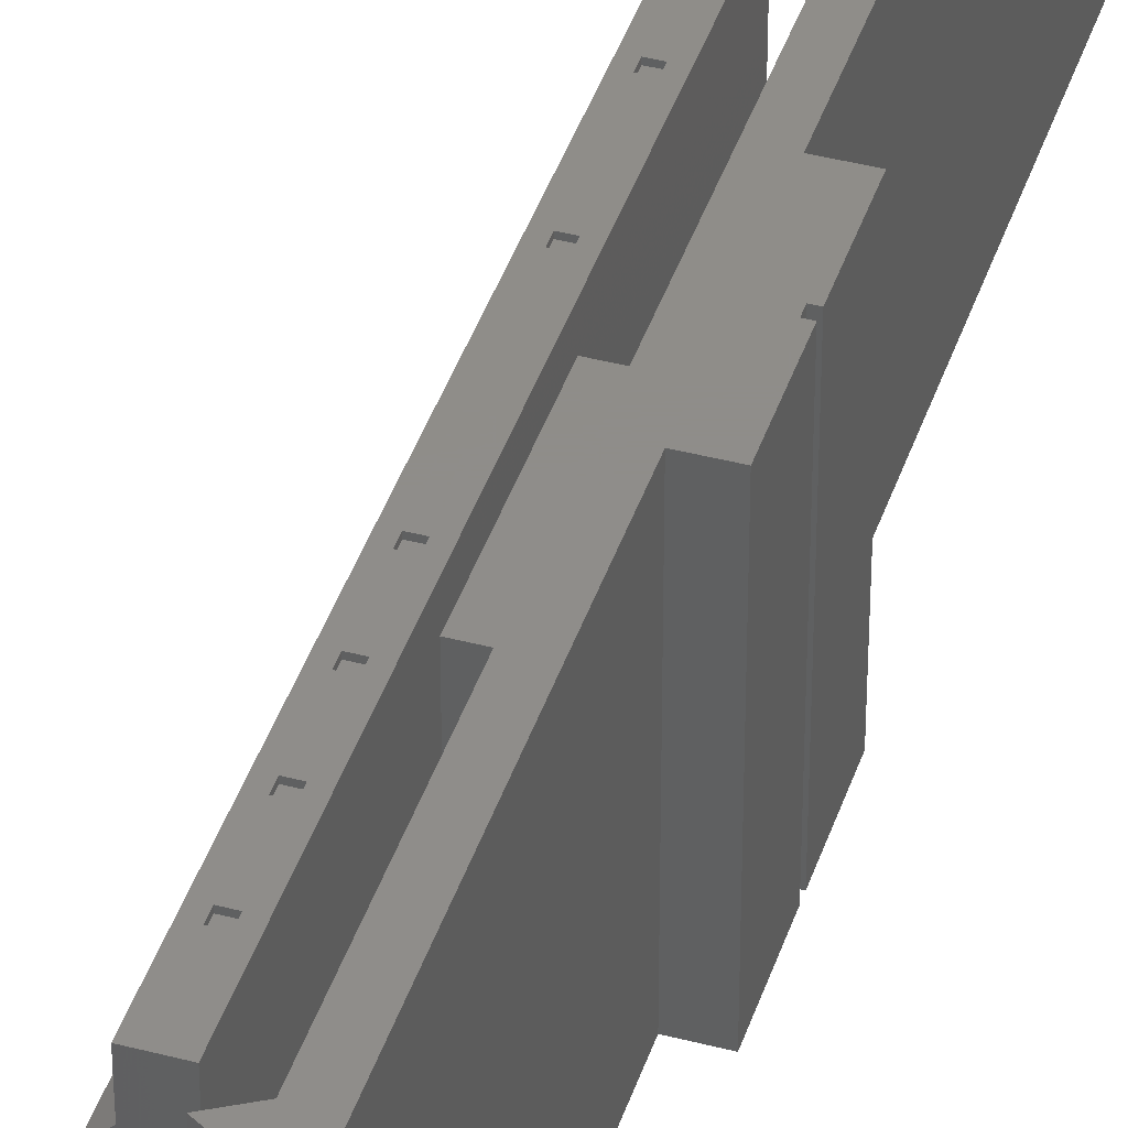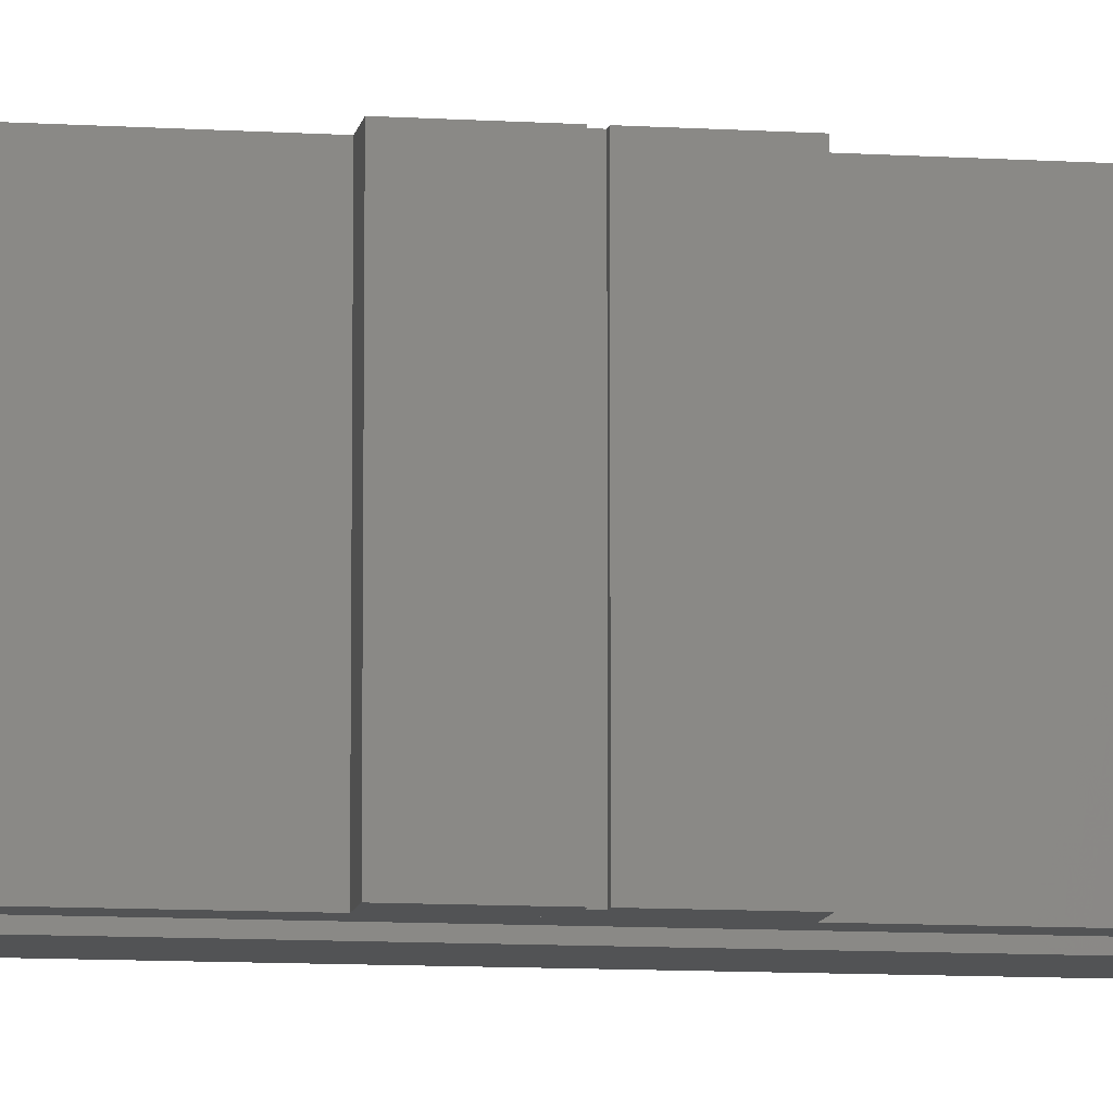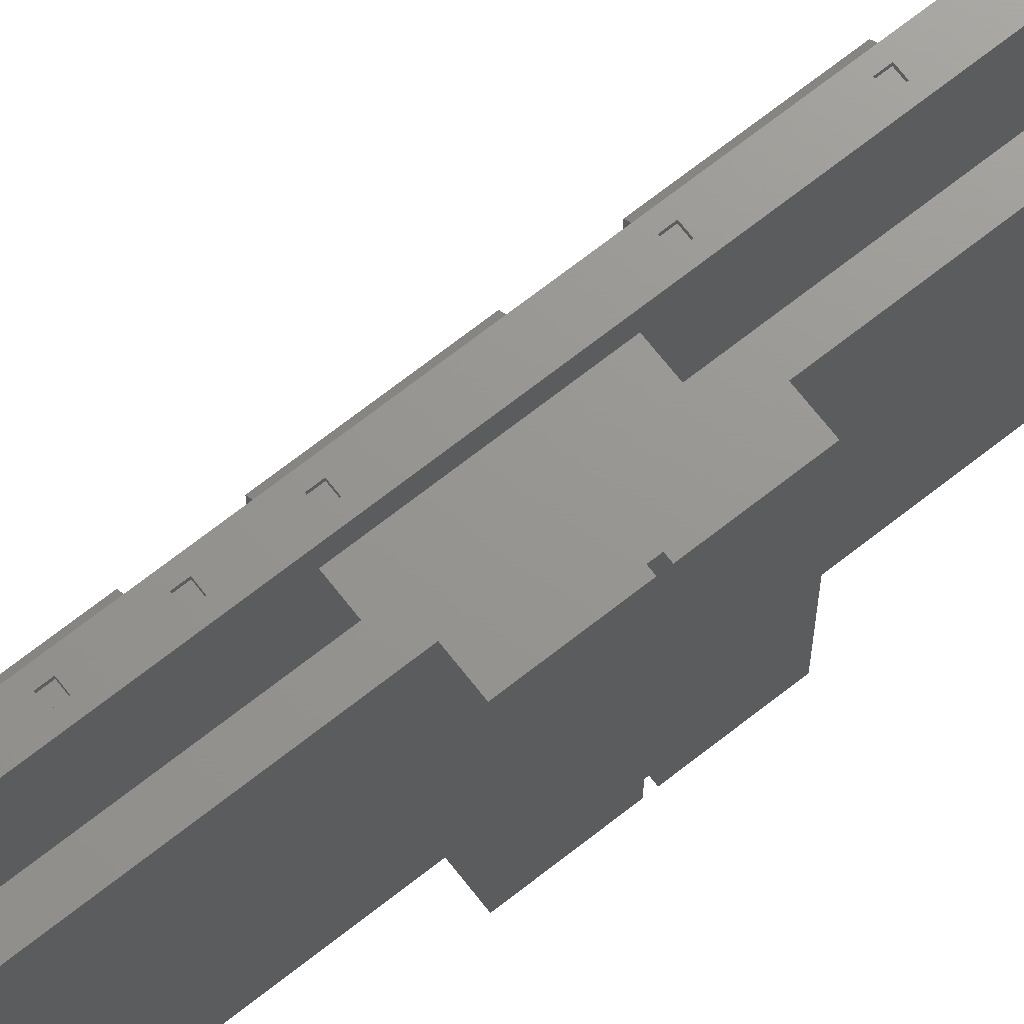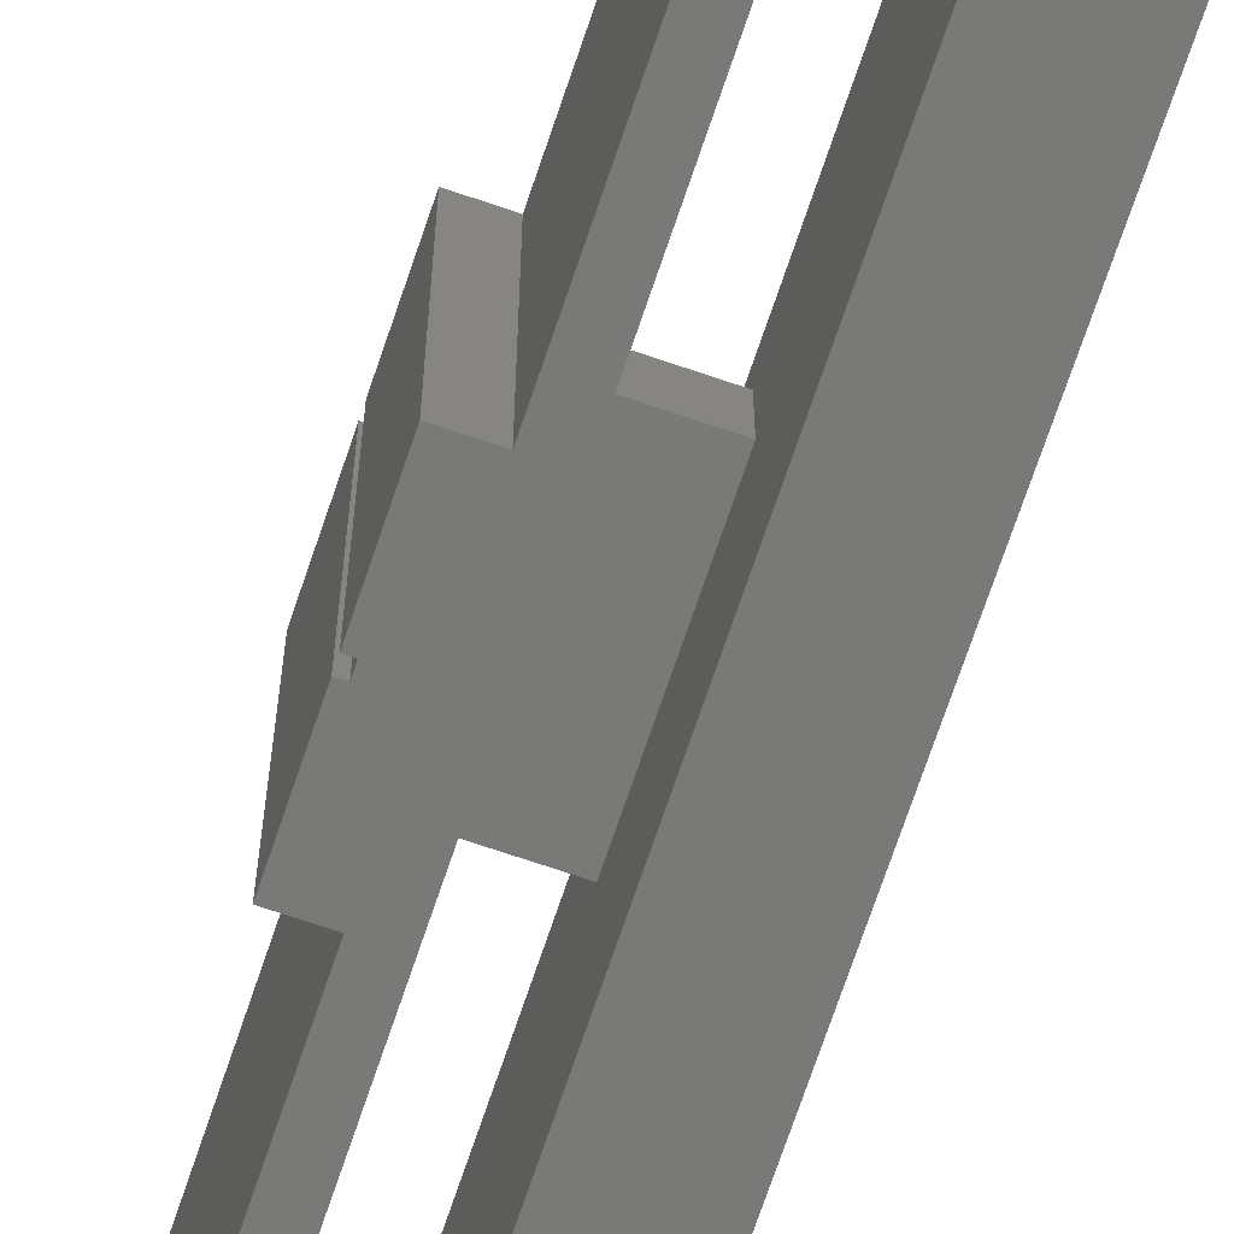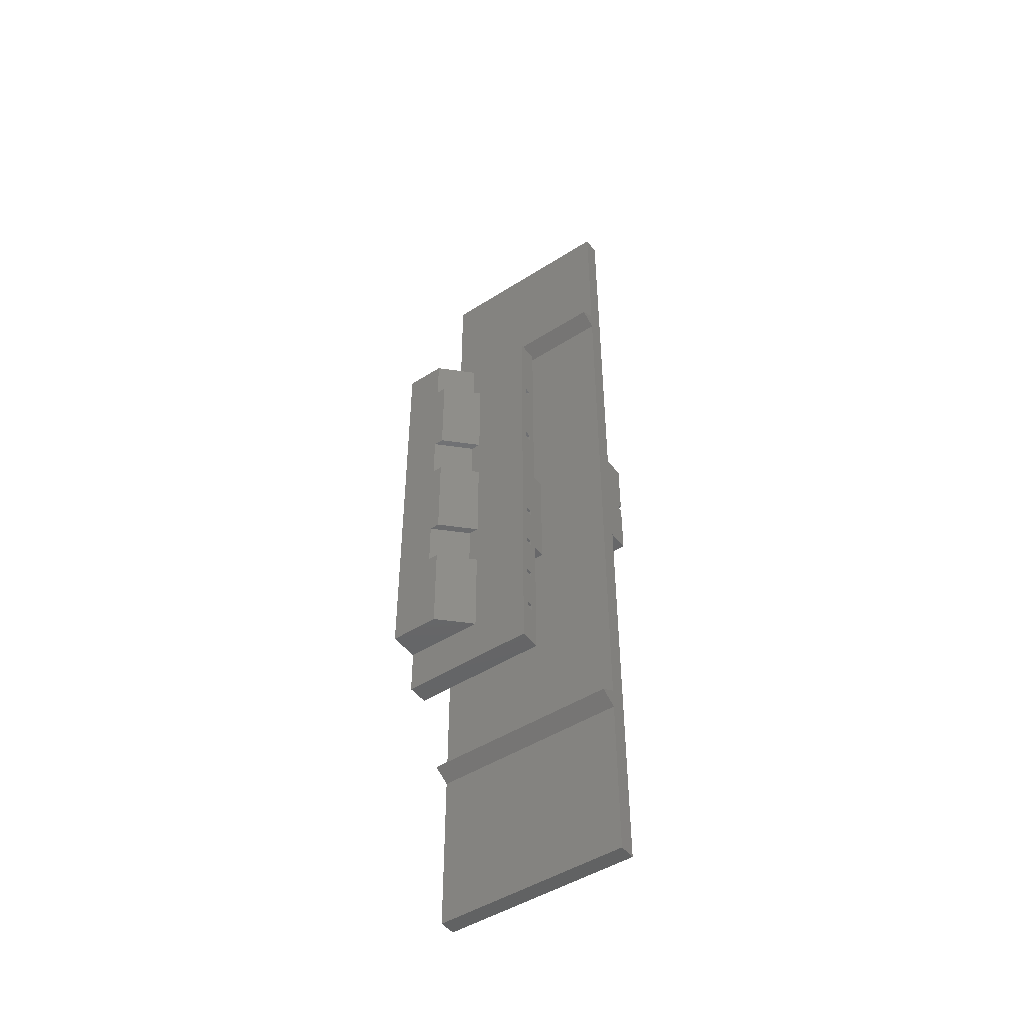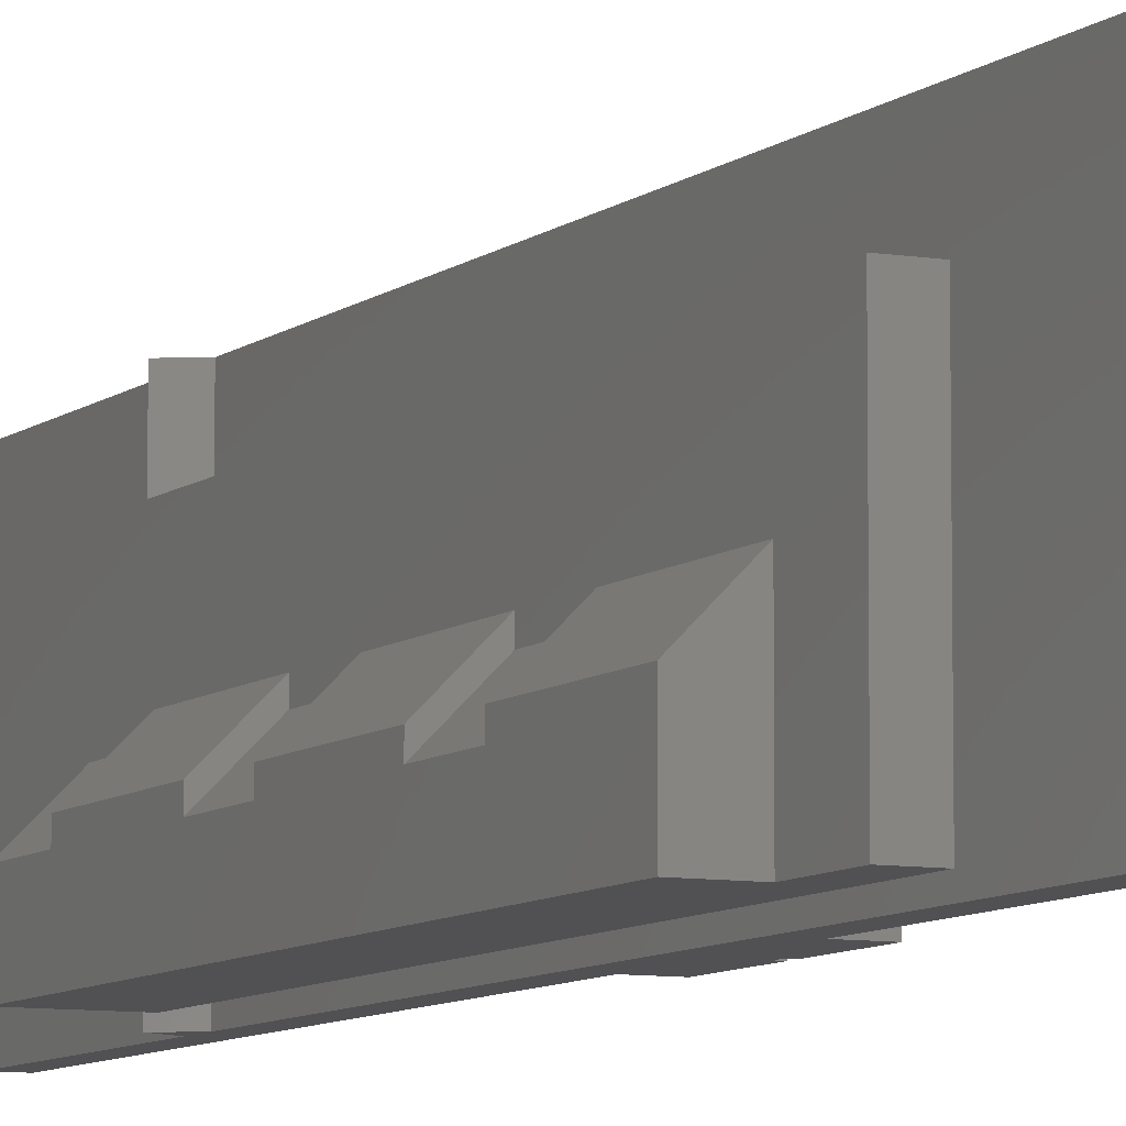
<metadata>
{"format":"stl","ext":"stl","renderer":"f3d","projection":"perspective","resolution":1024,"background":"white","views":[{"elev":41.6,"azim":17.6,"up":"+Z"},{"elev":-9.8,"azim":80.7,"up":"+Z"},{"elev":70.4,"azim":51.9,"up":"+Z"},{"elev":-72.1,"azim":161.3,"up":"+Z"},{"elev":-47.6,"azim":-54.3,"up":"+Y"},{"elev":-7.9,"azim":-25.7,"up":"+Z"}]}
</metadata>
<code>
# stl→obj: 127 verts, 240 faces
v 2.1 -13.04 -6.963
v 0 -13.04 -3.481
v 0 -13.04 -6.963
v 2.1 -13.04 -1.381
v 0 -3.26 -4.178
v 2.1 -6.521 -2.078
v 2.1 -3.26 -2.078
v 0 -6.521 -4.178
v 0 16.3 -6.963
v 0 13.04 -4.178
v 0 16.3 -4.178
v 0 6.521 -4.178
v 0 13.04 -3.481
v 0 3.26 -4.178
v 0 3.26 -3.481
v 0 -6.521 -3.481
v 0 6.521 -3.481
v 0 -3.26 -3.481
v 2.1 -6.521 -1.381
v 2.1 3.26 -1.381
v 2.1 -3.26 -1.381
v 2.1 3.26 -2.078
v 2.1 13.04 -1.381
v 2.1 6.521 -1.381
v 2.1 13.04 -2.078
v 2.1 16.3 -6.963
v 2.1 16.3 -2.078
v 2.1 6.521 -2.078
v 3.1 10.62 2.585
v 2.6 10.62 2.785
v 3.1 10.62 2.785
v 2.6 10.62 2.585
v 2.6 -10.03 2.785
v 3.1 -12.79 2.785
v 3.1 -10.03 2.785
v 2.6 -12.79 2.785
v 2.6 -6.771 2.785
v 3.1 -9.531 2.785
v 3.1 -6.771 2.785
v 2.6 -9.531 2.785
v 2.6 -3.51 2.785
v 3.1 -6.271 2.785
v 3.1 -3.51 2.785
v 2.6 -6.271 2.785
v 2.6 5.184 2.785
v 3.1 -3.01 2.785
v 3.1 5.184 2.785
v 2.6 -3.01 2.785
v 3.1 5.684 2.785
v 2.6 5.684 2.785
v 3.6 16.3 2.785
v 3.1 11.12 2.785
v 2.6 11.12 2.785
v 2.1 16.3 2.785
v 2.1 -16.3 2.785
v 3.6 -16.3 2.785
v 3.1 -13.29 2.785
v 2.6 -13.29 2.785
v 2.6 11.12 2.585
v 3.1 11.12 2.585
v 3.1 5.184 2.585
v 2.6 5.184 2.585
v 2.6 5.684 2.585
v 3.1 5.684 2.585
v 3.1 -3.51 2.585
v 2.6 -3.51 2.585
v 2.6 -3.01 2.585
v 3.1 -3.01 2.585
v 3.1 -6.771 2.585
v 2.6 -6.771 2.585
v 2.6 -6.271 2.585
v 3.1 -6.271 2.585
v 3.1 -10.03 2.585
v 2.6 -10.03 2.585
v 2.6 -9.531 2.585
v 3.1 -9.531 2.585
v 3.1 -13.29 2.585
v 2.6 -13.29 2.585
v 2.6 -12.79 2.585
v 3.1 -12.79 2.585
v 2.1 -16.3 -6.963
v 3.6 16.3 -6.963
v 3.6 -16.3 -6.963
v 3.6 3.984 -1.423
v 3.6 3.984 1.423
v 3.6 -3.984 1.423
v 3.6 -3.984 -1.423
v 6.5 20.49 -6.963
v 5.3 21.19 -6.963
v 6.5 21.89 -6.963
v 6.5 -21.89 -6.963
v 5.3 -21.19 -6.963
v 6.5 -20.49 -6.963
v 7.7 -33.33 -6.963
v 6.5 -33.33 -6.963
v 7.7 33.33 -6.963
v 6.5 33.33 -6.963
v 7.7 -33.33 6.963
v 7.7 33.33 6.963
v 6.5 33.33 6.963
v 6.5 21.89 6.963
v 6.5 -21.89 6.963
v 6.5 -33.33 6.963
v 6.5 20.49 6.963
v 6.5 -20.49 6.963
v 5.3 -21.19 6.963
v 5.3 21.19 6.963
v 9.2 -4.166 -6.963
v 8.9 -0.2 -6.963
v 9.2 -0.2 -6.963
v 7.7 -4.166 -6.963
v 8.9 0.2 -6.963
v 9.2 4.166 -6.963
v 9.2 0.2 -6.963
v 7.7 4.166 -6.963
v 9.2 0.2 6.963
v 9.2 4.166 6.963
v 9.2 -4.166 6.963
v 9.2 -0.2 6.963
v 7.7 4.166 6.963
v 7.7 -4.166 6.963
v 8.9 0.2 6.963
v 8.9 -0.2 6.963
v 6.5 3.984 -1.423
v 6.5 -3.984 -1.423
v 6.5 -3.984 1.423
v 6.5 3.984 1.423
f 1 2 3
f 2 1 4
f 5 6 7
f 6 5 8
f 9 10 11
f 10 12 13
f 9 12 10
f 9 14 12
f 14 5 15
f 3 14 9
f 14 3 5
f 5 3 8
f 2 8 3
f 8 2 16
f 13 12 17
f 15 5 18
f 6 16 19
f 16 6 8
f 19 4 6
f 20 21 22
f 23 24 25
f 25 26 27
f 28 25 24
f 25 28 26
f 22 26 28
f 7 22 21
f 1 22 7
f 1 7 6
f 1 6 4
f 22 1 26
f 18 7 21
f 7 18 5
f 12 22 28
f 22 12 14
f 22 15 20
f 15 22 14
f 17 28 24
f 28 17 12
f 11 25 27
f 25 11 10
f 25 13 23
f 13 25 10
f 26 11 27
f 11 26 9
f 3 26 1
f 26 3 9
f 2 19 16
f 19 2 4
f 18 20 15
f 20 18 21
f 17 23 13
f 23 17 24
f 29 30 31
f 30 29 32
f 33 34 35
f 34 33 36
f 37 38 39
f 38 37 40
f 41 42 43
f 42 41 44
f 45 46 47
f 46 45 48
f 30 49 31
f 49 30 50
f 31 51 52
f 51 53 52
f 54 30 53
f 30 54 50
f 50 54 45
f 45 54 48
f 55 48 54
f 48 55 41
f 41 55 44
f 44 55 37
f 37 55 40
f 33 55 36
f 40 55 33
f 54 53 51
f 49 51 31
f 47 51 49
f 51 47 56
f 46 56 47
f 43 56 46
f 42 56 43
f 39 56 42
f 38 56 39
f 35 56 38
f 34 56 35
f 57 56 34
f 58 56 57
f 58 55 56
f 36 55 58
f 59 29 60
f 29 59 32
f 59 52 53
f 52 59 60
f 29 52 60
f 52 29 31
f 30 59 53
f 59 30 32
f 61 45 47
f 45 61 62
f 63 61 64
f 61 63 62
f 63 49 50
f 49 63 64
f 61 49 64
f 49 61 47
f 45 63 50
f 63 45 62
f 65 41 43
f 41 65 66
f 67 65 68
f 65 67 66
f 67 46 48
f 46 67 68
f 65 46 68
f 46 65 43
f 41 67 48
f 67 41 66
f 69 37 39
f 37 69 70
f 71 69 72
f 69 71 70
f 71 42 44
f 42 71 72
f 69 42 72
f 42 69 39
f 37 71 44
f 71 37 70
f 73 33 35
f 33 73 74
f 75 73 76
f 73 75 74
f 75 38 40
f 38 75 76
f 73 38 76
f 38 73 35
f 33 75 40
f 75 33 74
f 77 58 57
f 58 77 78
f 79 77 80
f 77 79 78
f 79 34 36
f 34 79 80
f 77 34 80
f 34 77 57
f 58 79 36
f 79 58 78
f 81 82 83
f 82 81 26
f 84 51 85
f 51 86 85
f 86 56 87
f 56 86 51
f 51 84 82
f 87 82 84
f 87 83 82
f 83 87 56
f 81 54 26
f 54 81 55
f 82 54 51
f 54 82 26
f 81 56 55
f 56 81 83
f 88 89 90
f 91 92 93
f 91 94 95
f 93 94 91
f 94 93 96
f 88 96 93
f 90 96 88
f 96 90 97
f 98 96 99
f 96 98 94
f 90 100 97
f 100 90 101
f 95 102 91
f 102 95 103
f 93 104 88
f 104 93 105
f 105 106 102
f 101 107 104
f 101 99 100
f 104 99 101
f 99 104 98
f 105 98 104
f 102 98 105
f 98 102 103
f 96 100 99
f 100 96 97
f 95 98 103
f 98 95 94
f 92 102 106
f 102 92 91
f 93 106 105
f 106 93 92
f 89 104 107
f 104 89 88
f 90 107 101
f 107 90 89
f 108 109 110
f 109 111 112
f 111 109 108
f 112 113 114
f 115 112 111
f 112 115 113
f 116 113 117
f 113 116 114
f 118 110 119
f 110 118 108
f 111 120 115
f 120 111 121
f 117 122 116
f 122 120 123
f 120 122 117
f 123 118 119
f 121 123 120
f 123 121 118
f 113 120 117
f 120 113 115
f 111 118 121
f 118 111 108
f 123 112 122
f 112 123 109
f 112 116 122
f 116 112 114
f 110 123 119
f 123 110 109
f 87 124 125
f 124 87 84
f 126 124 127
f 124 126 125
f 85 126 127
f 126 85 86
f 124 85 127
f 85 124 84
f 87 126 86
f 126 87 125

</code>
